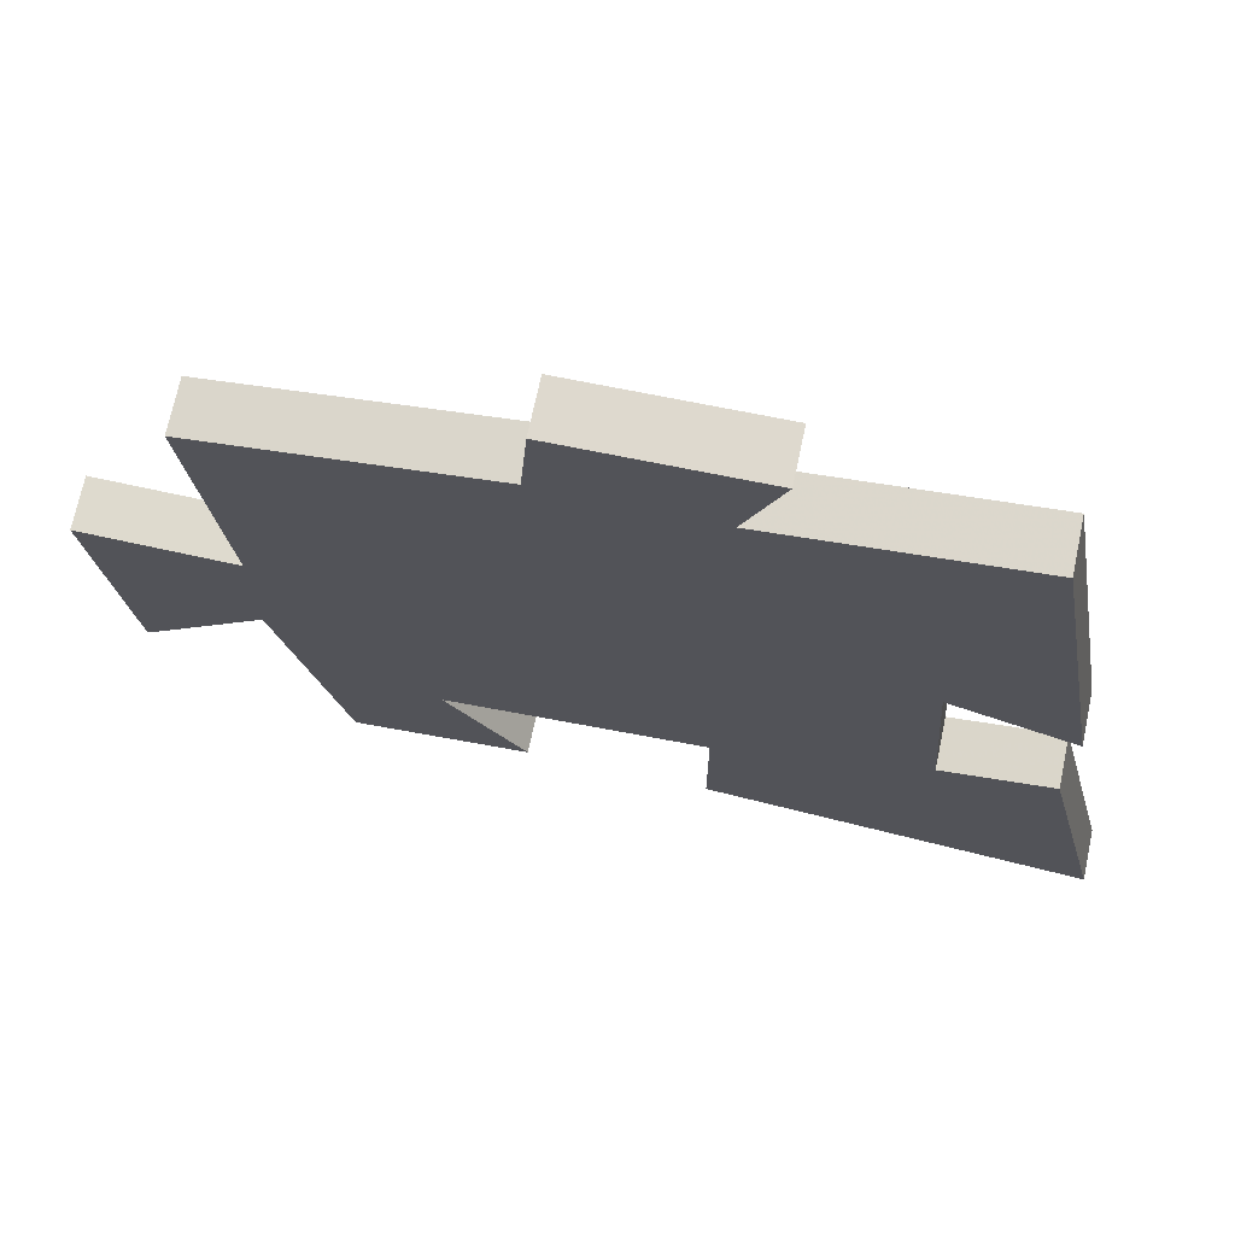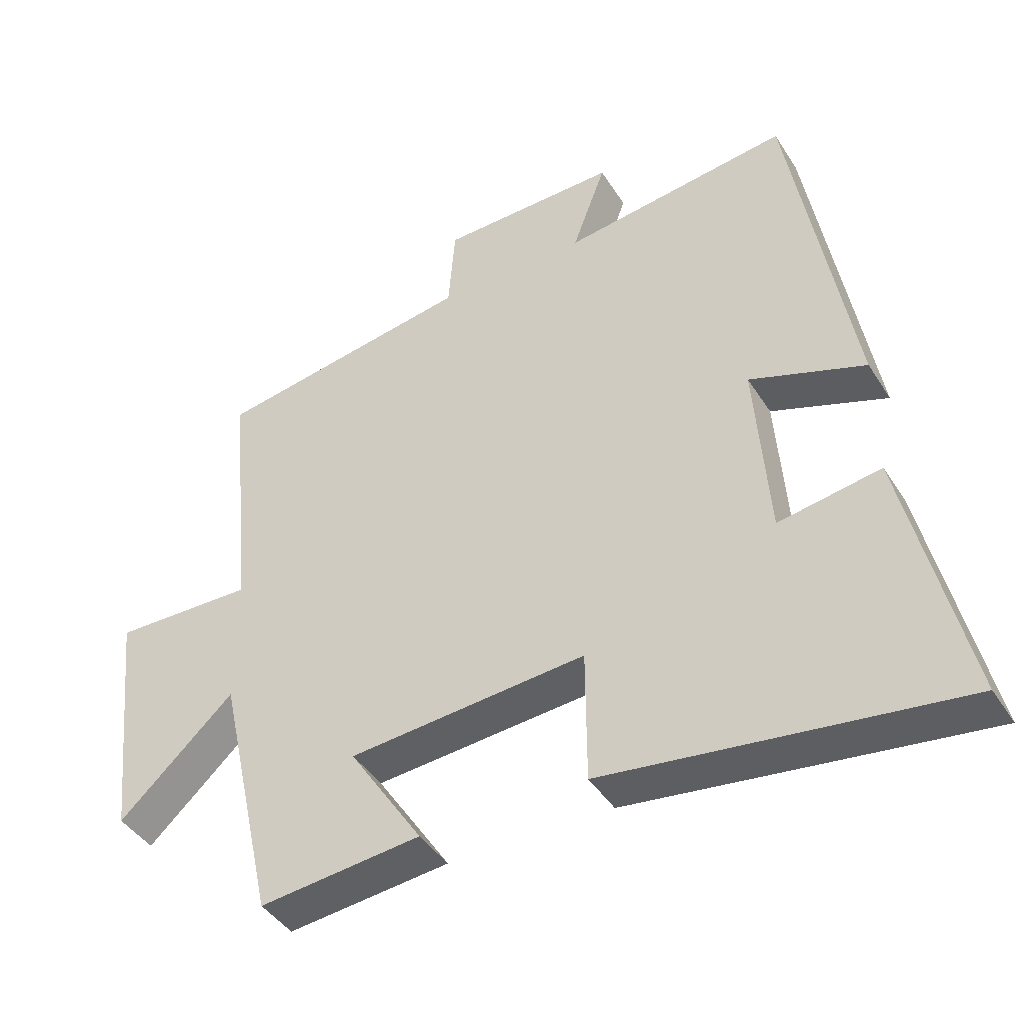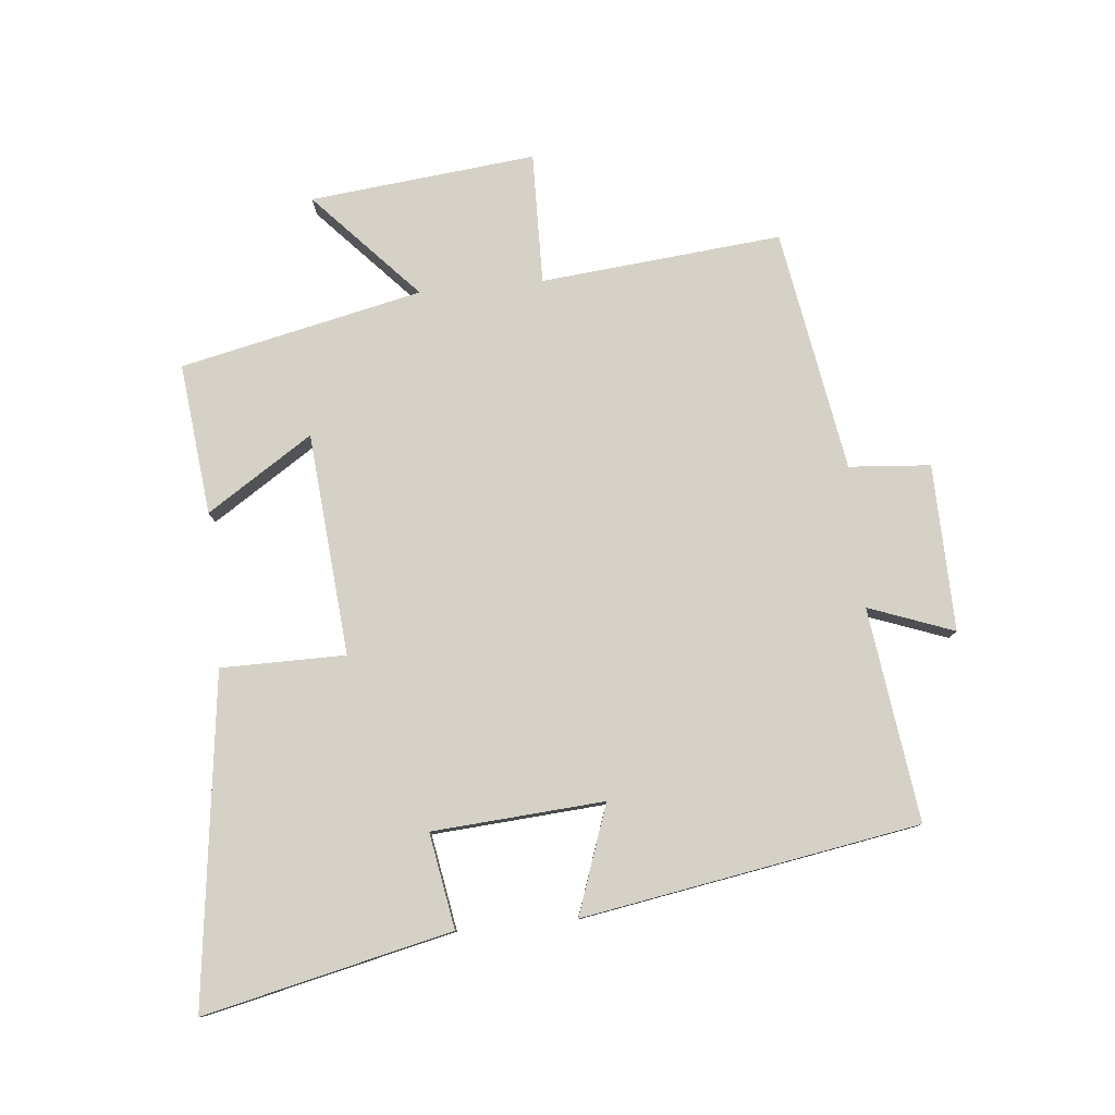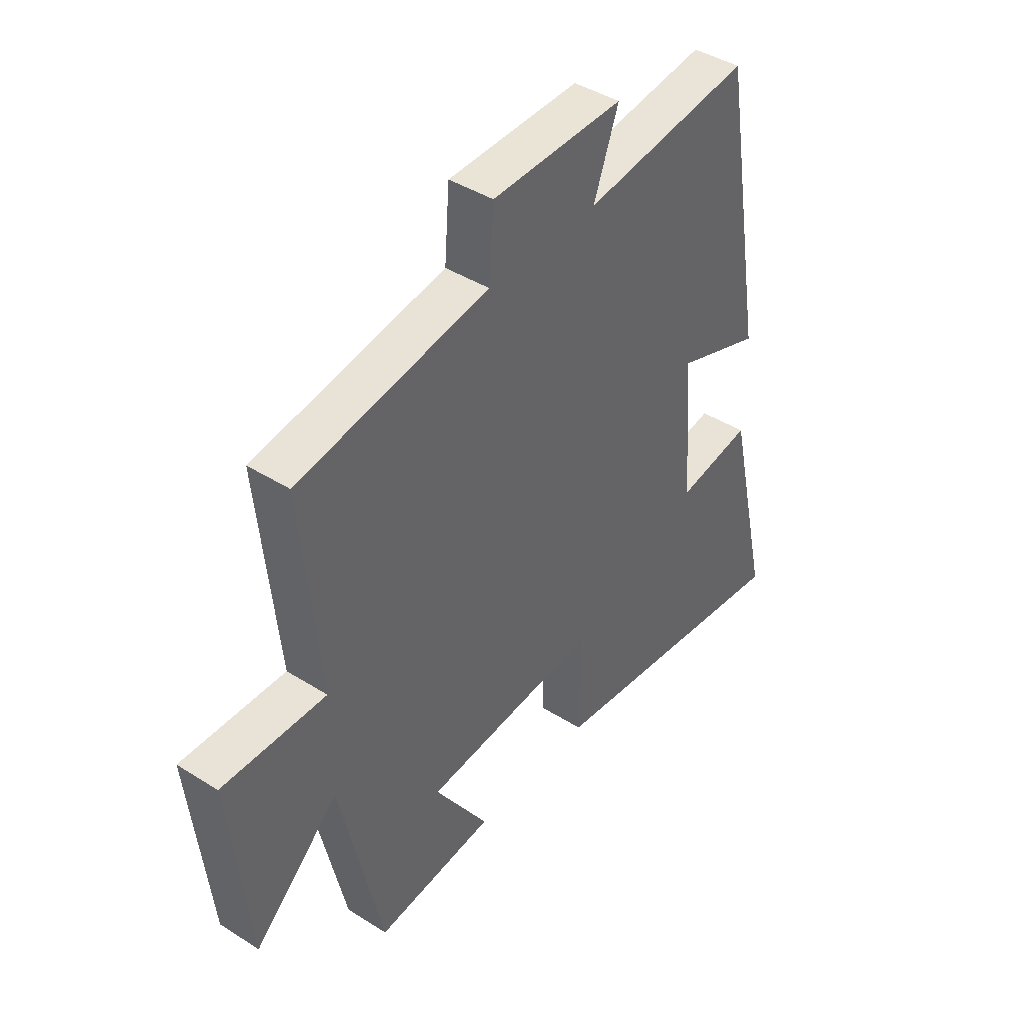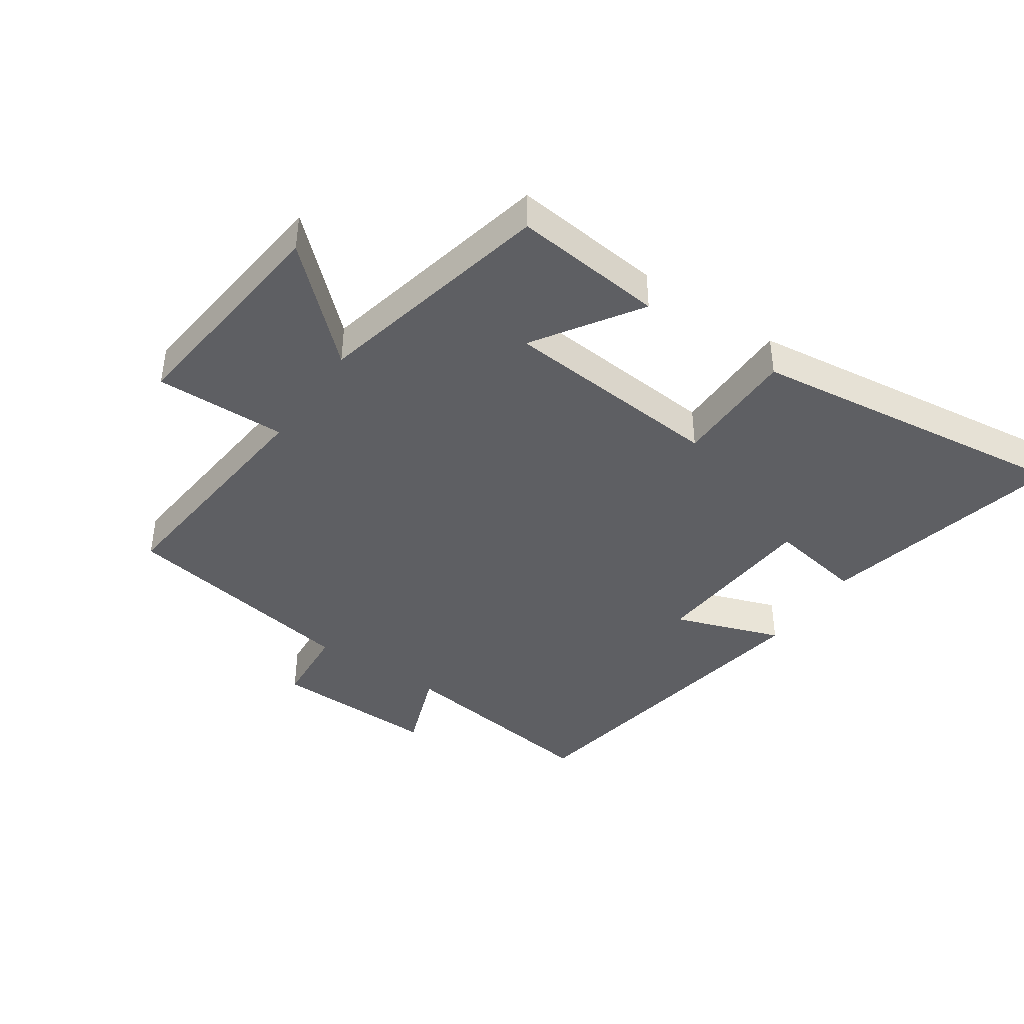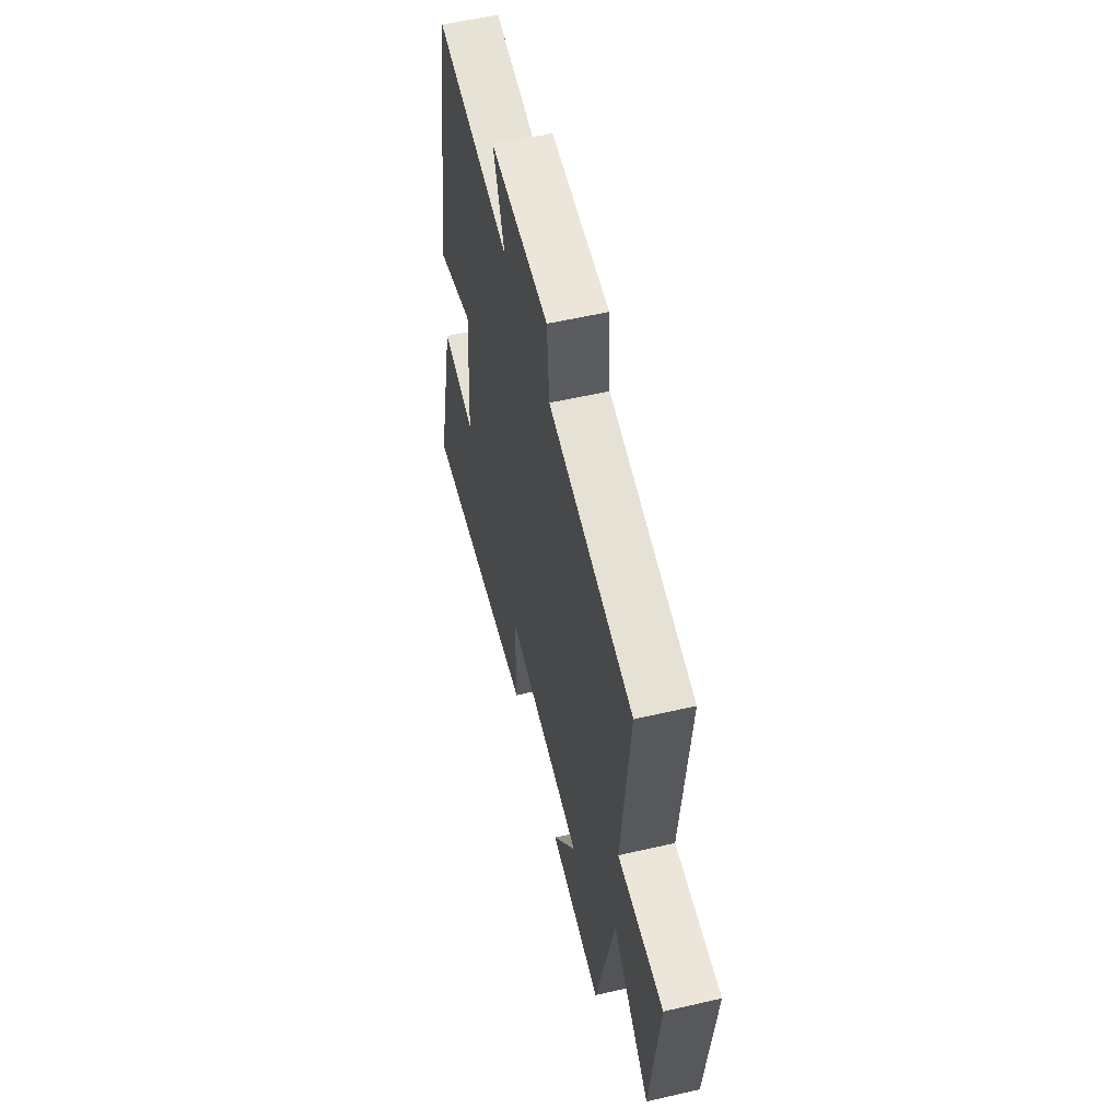
<metadata>
{"format":"obj","ext":"obj","renderer":"f3d","projection":"perspective","resolution":1024,"background":"white","views":[{"elev":71.3,"azim":-168.0,"up":"+Z"},{"elev":-42.6,"azim":-150.1,"up":"+Z"},{"elev":79.3,"azim":-95.5,"up":"+Y"},{"elev":42.2,"azim":127.2,"up":"+Z"},{"elev":-41.5,"azim":145.7,"up":"+Y"},{"elev":56.2,"azim":76.4,"up":"+Z"}]}
</metadata>
<code>
v -0.409 0.07 0.545
v -0.071 0.07 0.5
v -0.121 0.07 0.635
v 0.143 0.07 0.629
v 0.153 0.07 0.5
v 0.537 0.07 0.435
v 0.5 0.07 0.053
v 0.709 0.07 0.057
v 0.671 0.07 -0.301
v 0.5 0.07 -0.143
v 0.415 0.07 -0.526
v 0.175 0.07 -0.5
v 0.284 0.07 -0.333
v -0.068 0.07 -0.303
v -0.069 0.07 -0.5
v -0.59 0.07 -0.566
v -0.5 0.07 -0.174
v -0.349 0.07 -0.2
v -0.329 0.07 0.072
v -0.5 0.07 0.012
v -0.409 0 0.545
v -0.071 0 0.5
v -0.121 0 0.635
v 0.143 0 0.629
v 0.153 0 0.5
v 0.537 0 0.435
v 0.5 0 0.053
v 0.709 0 0.057
v 0.671 0 -0.301
v 0.5 0 -0.143
v 0.415 0 -0.526
v 0.175 0 -0.5
v 0.284 0 -0.333
v -0.068 0 -0.303
v -0.069 0 -0.5
v -0.59 0 -0.566
v -0.5 0 -0.174
v -0.349 0 -0.2
v -0.329 0 0.072
v -0.5 0 0.012
f 19 20 1 2
f 18 19 2
f 15 16 17 18
f 14 15 18 2
f 13 14 2
f 10 11 12 13
f 10 13 2 3
f 7 8 9 10
f 7 10 3
f 5 6 7
f 5 7 3
f 3 4 5
f 22 21 40 39
f 22 39 38
f 38 37 36 35
f 22 38 35 34
f 22 34 33
f 33 32 31 30
f 23 22 33 30
f 30 29 28 27
f 23 30 27
f 27 26 25
f 23 27 25
f 25 24 23
f 1 21 22 2
f 2 22 23 3
f 3 23 24 4
f 4 24 25 5
f 5 25 26 6
f 6 26 27 7
f 7 27 28 8
f 8 28 29 9
f 9 29 30 10
f 10 30 31 11
f 11 31 32 12
f 12 32 33 13
f 13 33 34 14
f 14 34 35 15
f 15 35 36 16
f 16 36 37 17
f 17 37 38 18
f 18 38 39 19
f 19 39 40 20
f 20 40 21 1

</code>
